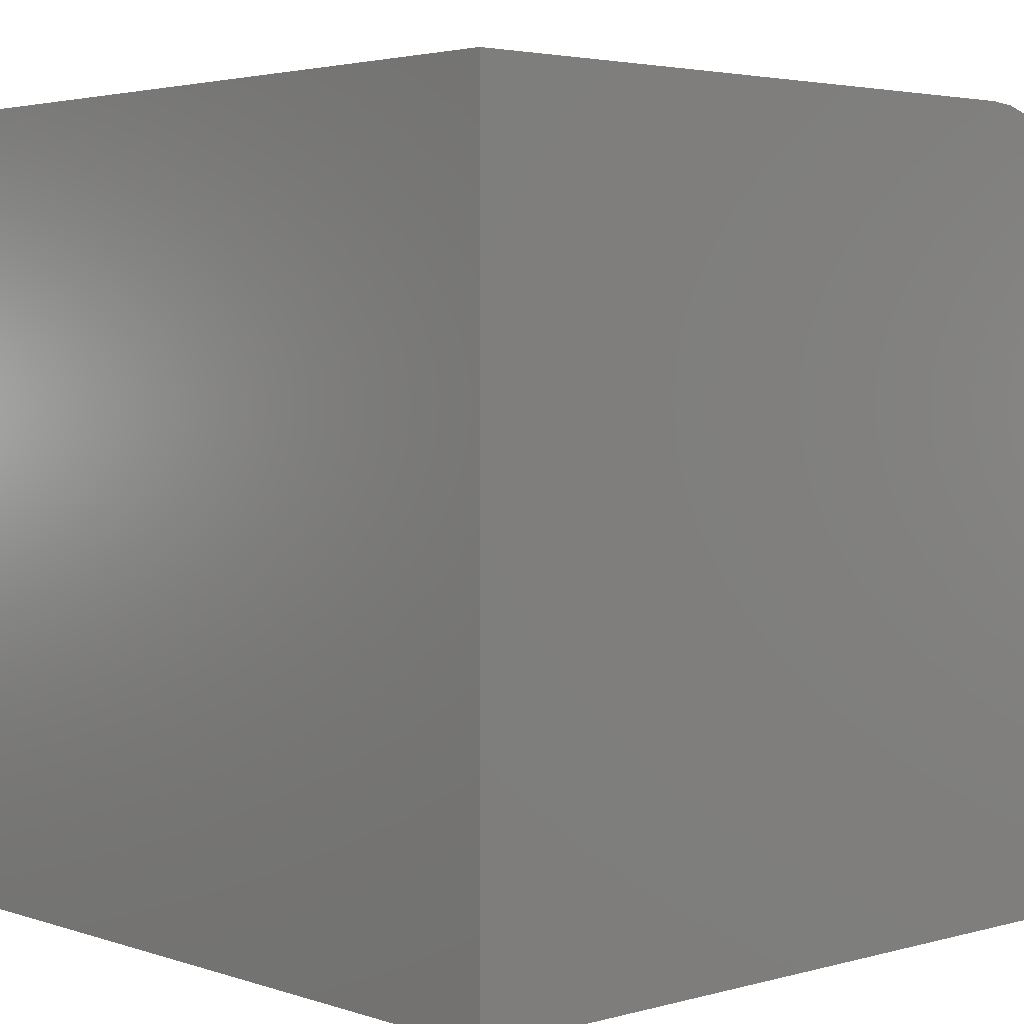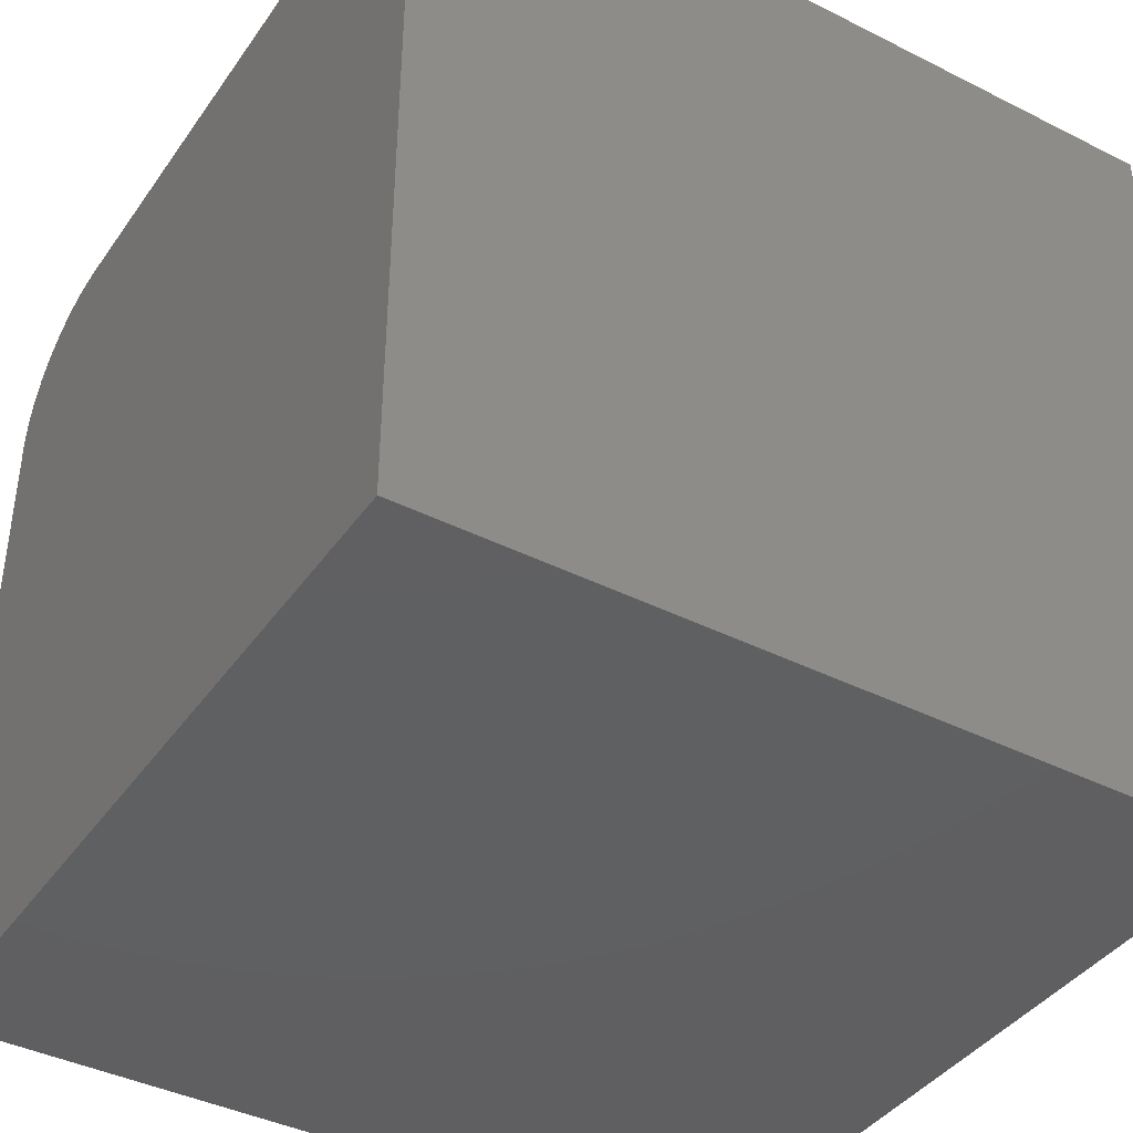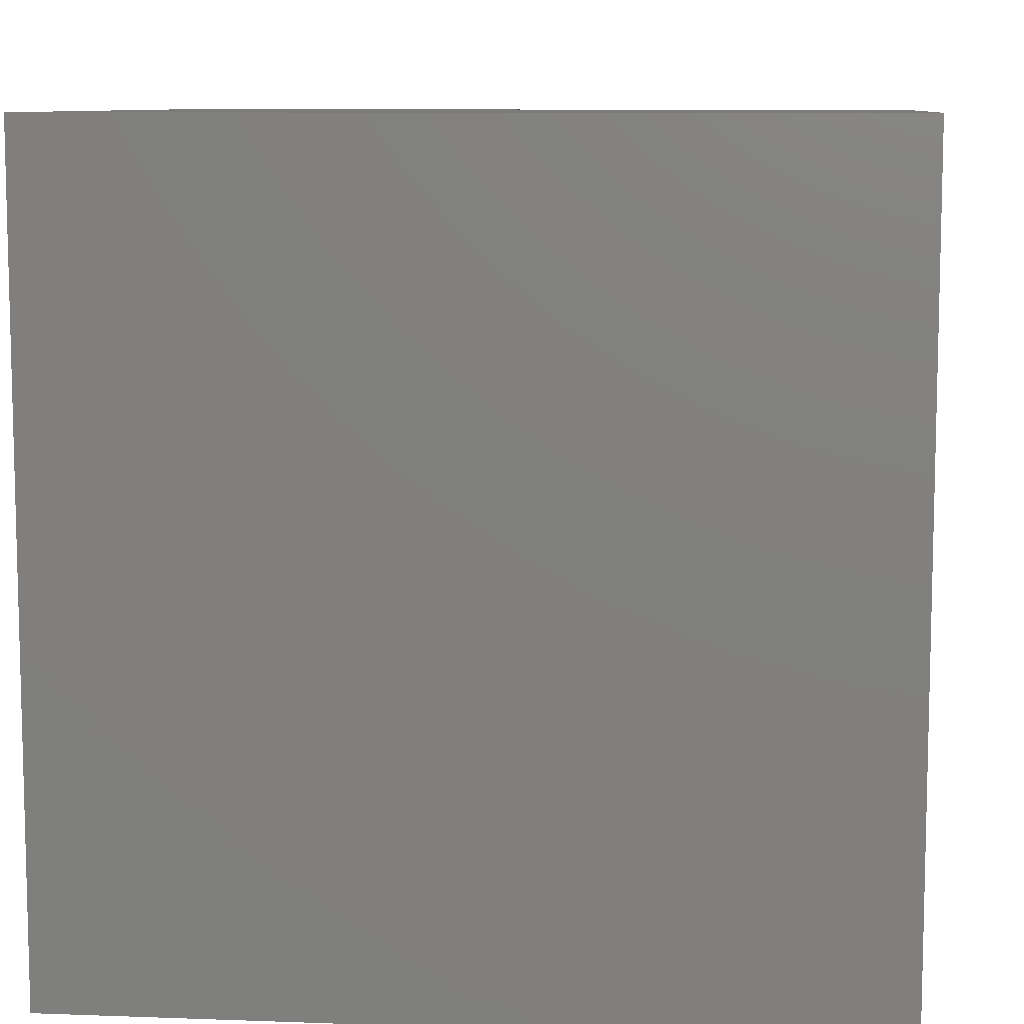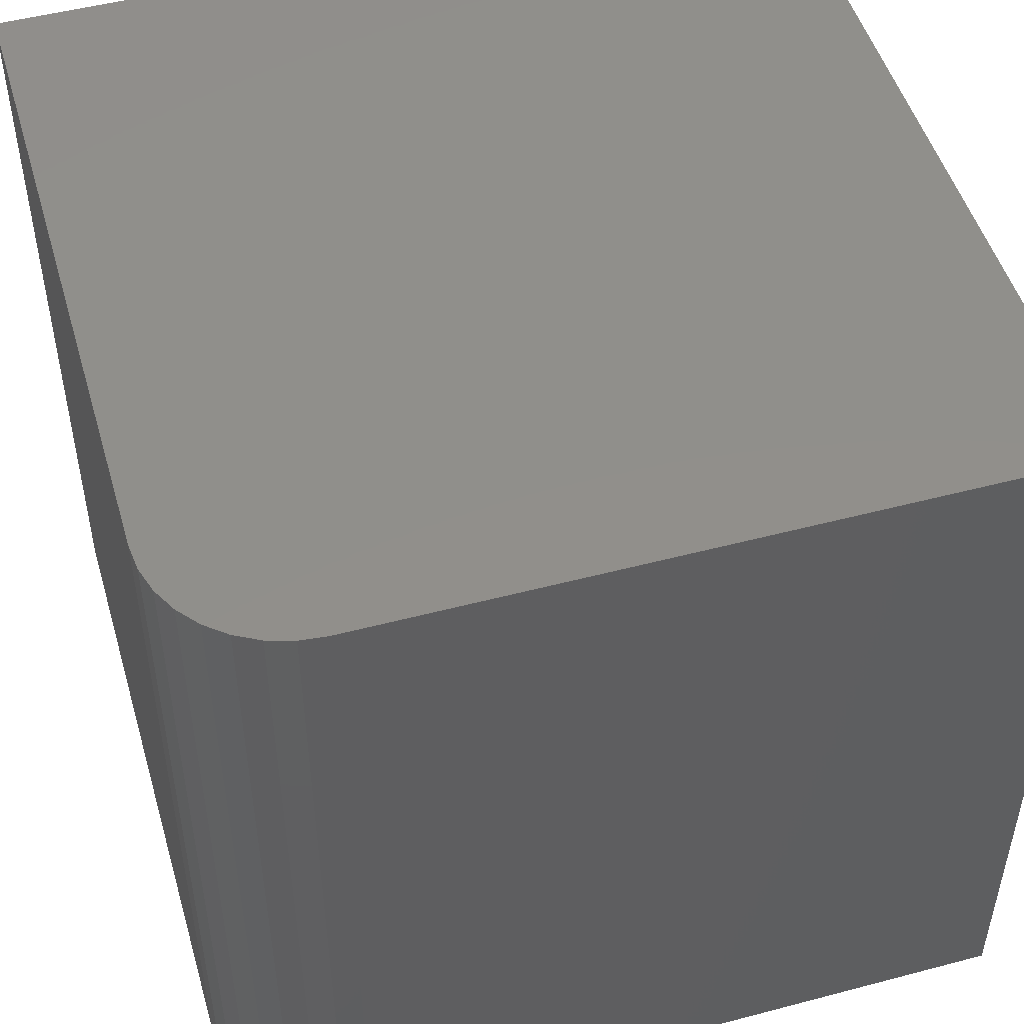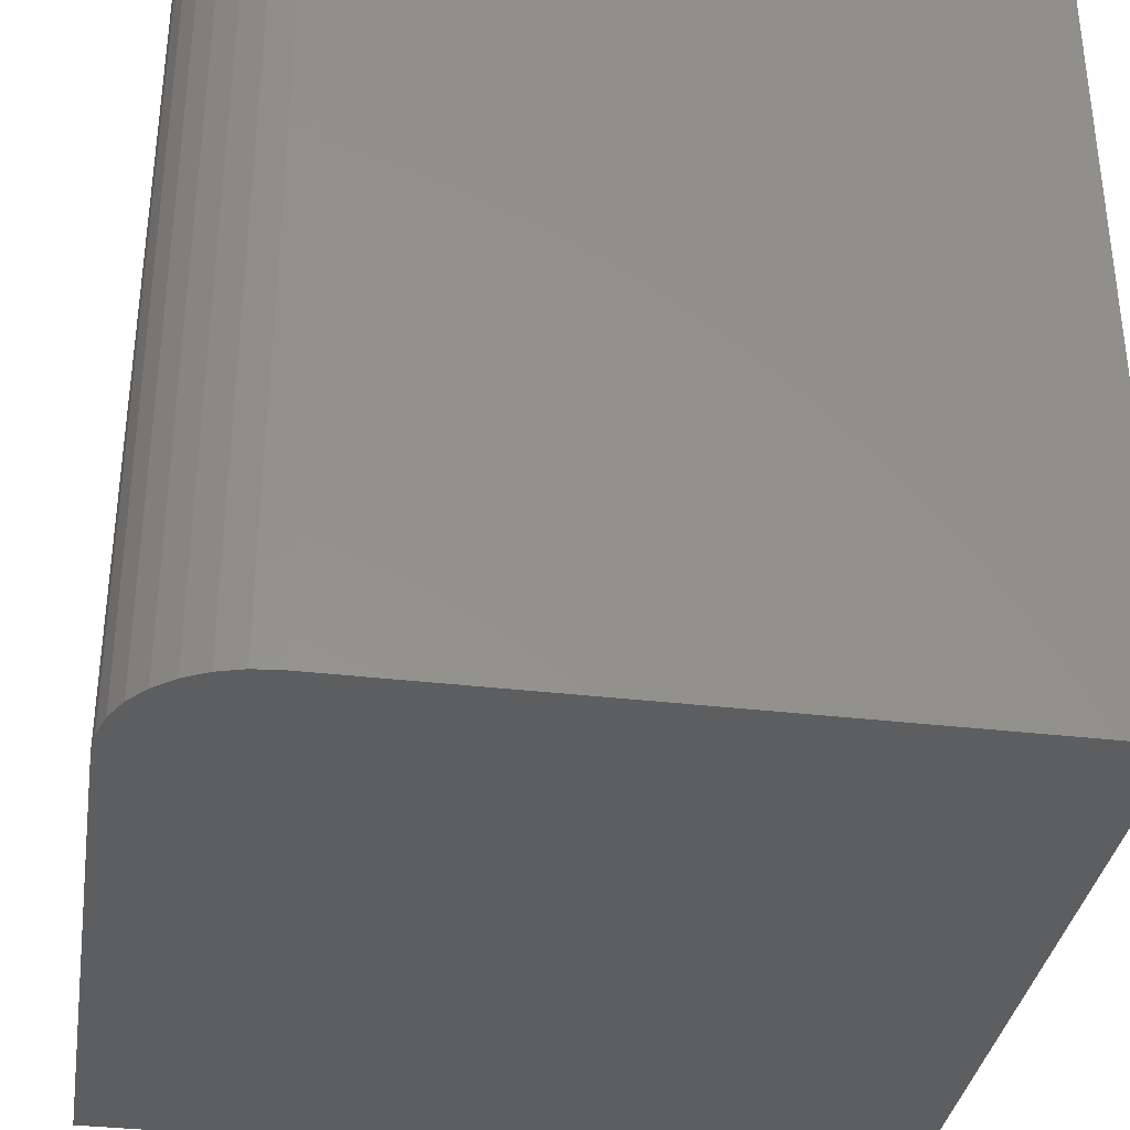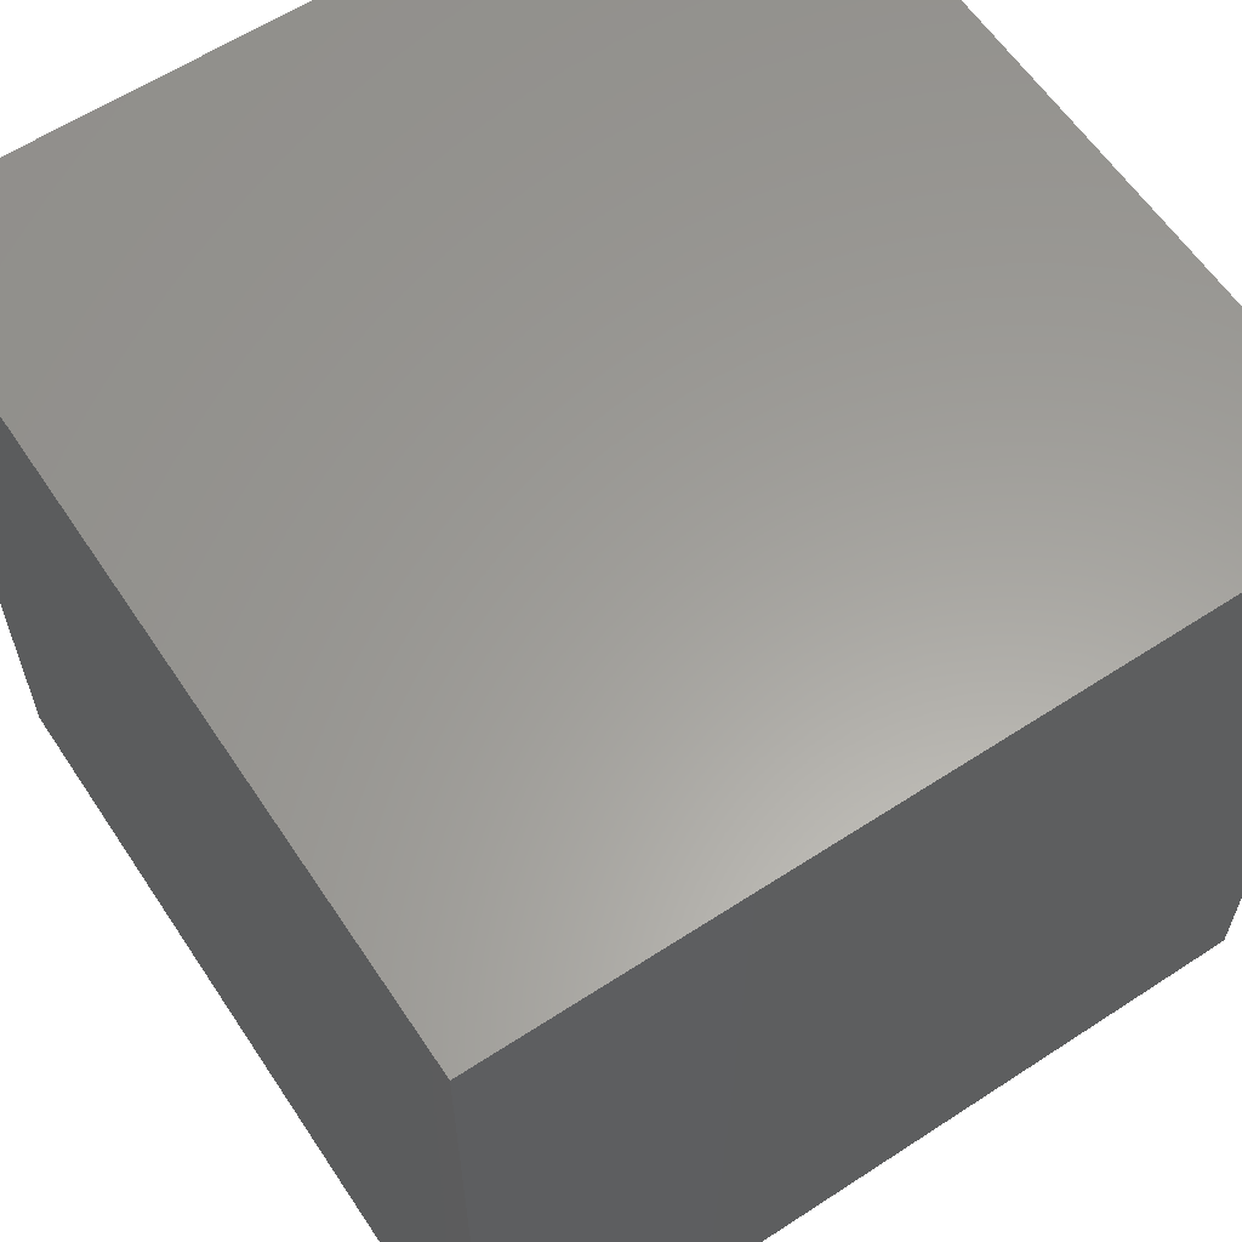
<metadata>
{"format":"stl","ext":"stl","renderer":"f3d","projection":"perspective","resolution":1024,"background":"white","views":[{"elev":3.4,"azim":-42.4,"up":"+Y"},{"elev":-40.4,"azim":-121.7,"up":"+Y"},{"elev":8.9,"azim":-84.4,"up":"+Y"},{"elev":50.0,"azim":163.8,"up":"+Z"},{"elev":-35.0,"azim":171.1,"up":"+Z"},{"elev":61.0,"azim":-33.6,"up":"+Z"}]}
</metadata>
<code>
# stl→obj: 24 verts, 44 faces
v 0.1895 0 0.1895
v 0.1895 0 0.5605
v 0.498 0 0.1895
v 0.498 0 0.5605
v 0.5605 -0.0625 0.5605
v 0.5593 -0.05031 0.5605
v 0.5558 -0.03858 0.5605
v 0.55 -0.02778 0.5605
v 0.5422 -0.01831 0.5605
v 0.5327 -0.01053 0.5605
v 0.5219 -0.004758 0.5605
v 0.5102 -0.001201 0.5605
v 0.1895 -0.375 0.5605
v 0.5605 -0.375 0.5605
v 0.5605 -0.0625 0.1895
v 0.5605 -0.375 0.1895
v 0.5102 -0.001201 0.1895
v 0.1895 -0.375 0.1895
v 0.5219 -0.004758 0.1895
v 0.5327 -0.01053 0.1895
v 0.5422 -0.01831 0.1895
v 0.55 -0.02778 0.1895
v 0.5558 -0.03858 0.1895
v 0.5593 -0.05031 0.1895
f 1 2 3
f 3 2 4
f 5 6 7
f 5 7 8
f 5 8 9
f 5 9 10
f 5 10 11
f 5 11 12
f 5 12 4
f 5 4 2
f 5 2 13
f 5 13 14
f 15 5 16
f 16 5 14
f 3 17 1
f 15 16 18
f 15 18 1
f 15 1 17
f 15 17 19
f 15 19 20
f 15 20 21
f 15 21 22
f 15 22 23
f 15 23 24
f 3 4 17
f 17 4 12
f 17 12 19
f 19 12 11
f 19 11 20
f 20 11 10
f 20 10 21
f 21 10 9
f 21 9 22
f 22 9 8
f 22 8 23
f 23 8 7
f 23 7 24
f 24 7 6
f 24 6 15
f 15 6 5
f 18 16 13
f 13 16 14
f 2 1 13
f 13 1 18

</code>
